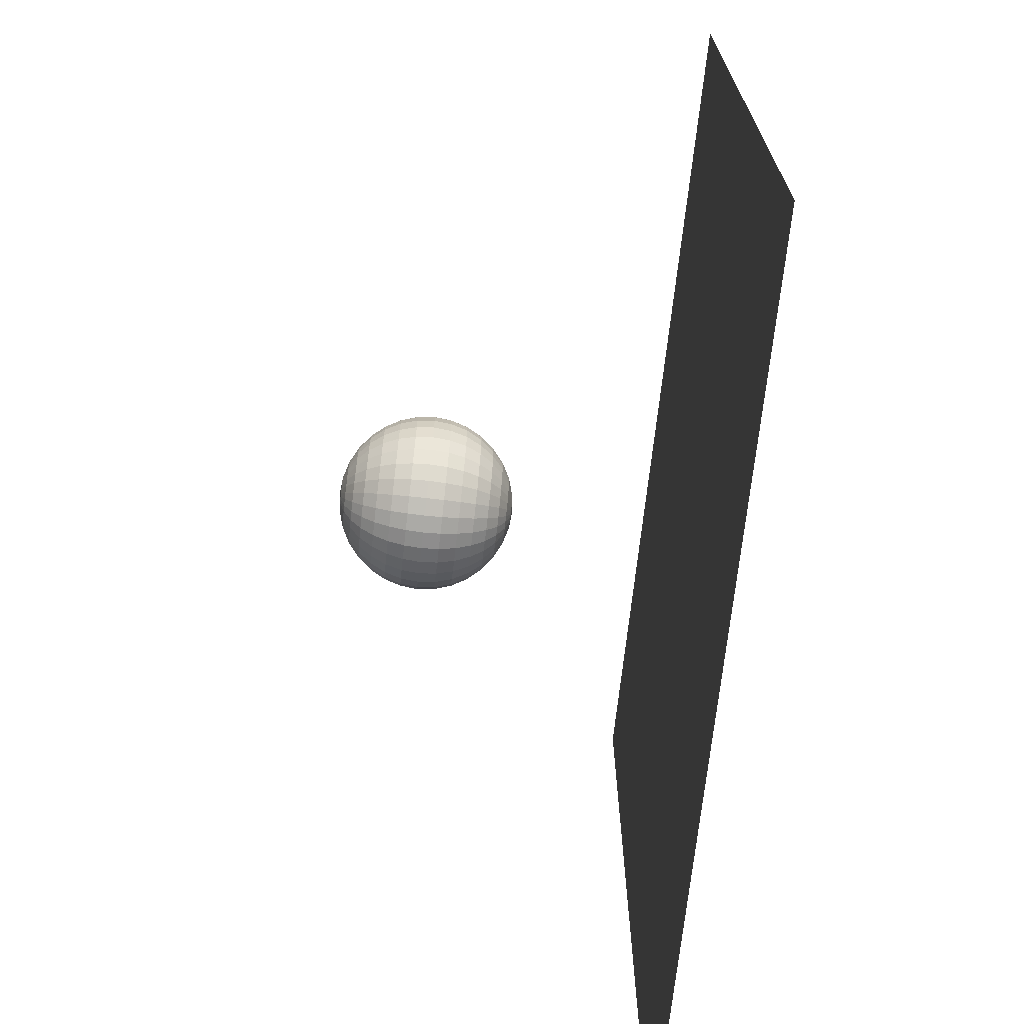
<metadata>
{"format":"obj","ext":"obj","renderer":"f3d","projection":"perspective","resolution":1024,"background":"white","views":[{"elev":-70.5,"azim":-96.4,"up":"+Z"}]}
</metadata>
<code>
o Plane
v -5 0 5
v 5 0 5
v -5 0 -5
v 5 0 -5
f 1 2 4 3
o Sphere
v 0 3.831 -0.5556
v 0 3.556 -0.8315
v 0 3.195 -0.9808
v 0 3 -1
v 0 2.805 -0.9808
v 0 2.444 -0.8315
v 0.03806 3.981 -0.1913
v 0.07466 3.924 -0.3753
v 0.1084 3.831 -0.5449
v 0.1379 3.707 -0.6935
v 0.1622 3.556 -0.8155
v 0.1802 3.383 -0.9061
v 0.1913 3.195 -0.9619
v 0.1951 3 -0.9808
v 0.1913 2.805 -0.9619
v 0.1802 2.617 -0.9061
v 0.1622 2.444 -0.8155
v 0.1379 2.293 -0.6935
v 0.1084 2.169 -0.5449
v 0.07466 2.076 -0.3753
v 0.03806 2.019 -0.1913
v 0.07466 3.981 -0.1802
v 0.1464 3.924 -0.3536
v 0.2126 3.831 -0.5133
v 0.2706 3.707 -0.6533
v 0.3182 3.556 -0.7682
v 0.3536 3.383 -0.8536
v 0.3753 3.195 -0.9061
v 0.3827 3 -0.9239
v 0.3753 2.805 -0.9061
v 0.3536 2.617 -0.8536
v 0.3182 2.444 -0.7682
v 0.2706 2.293 -0.6533
v 0.2126 2.169 -0.5133
v 0.1464 2.076 -0.3536
v 0.07466 2.019 -0.1802
v 0.1084 3.981 -0.1622
v 0.2126 3.924 -0.3182
v 0.3087 3.831 -0.4619
v 0.3928 3.707 -0.5879
v 0.4619 3.556 -0.6913
v 0.5133 3.383 -0.7682
v 0.5449 3.195 -0.8155
v 0.5556 3 -0.8315
v 0.5449 2.805 -0.8155
v 0.5133 2.617 -0.7682
v 0.4619 2.444 -0.6913
v 0.3928 2.293 -0.5879
v 0.3087 2.169 -0.4619
v 0.2126 2.076 -0.3182
v 0.1084 2.019 -0.1622
v 0.1379 3.981 -0.1379
v 0.2706 3.924 -0.2706
v 0.3928 3.831 -0.3928
v 0.5 3.707 -0.5
v 0.5879 3.556 -0.5879
v 0.6533 3.383 -0.6533
v 0.6935 3.195 -0.6935
v 0.7071 3 -0.7071
v 0.6935 2.805 -0.6935
v 0.6533 2.617 -0.6533
v 0.5879 2.444 -0.5879
v 0.5 2.293 -0.5
v 0.3928 2.169 -0.3928
v 0.2706 2.076 -0.2706
v 0.1379 2.019 -0.1379
v 0.1622 3.981 -0.1084
v 0.3182 3.924 -0.2126
v 0.4619 3.831 -0.3087
v 0.5879 3.707 -0.3928
v 0.6913 3.556 -0.4619
v 0.7682 3.383 -0.5133
v 0.8155 3.195 -0.5449
v 0.8315 3 -0.5556
v 0.8155 2.805 -0.5449
v 0.7682 2.617 -0.5133
v 0.6913 2.444 -0.4619
v 0.5879 2.293 -0.3928
v 0.4619 2.169 -0.3087
v 0.3182 2.076 -0.2126
v 0.1622 2.019 -0.1084
v 0 4 0
v 0.1802 3.981 -0.07466
v 0.3536 3.924 -0.1464
v 0.5133 3.831 -0.2126
v 0.6533 3.707 -0.2706
v 0.7682 3.556 -0.3182
v 0.8536 3.383 -0.3536
v 0.9061 3.195 -0.3753
v 0.9239 3 -0.3827
v 0.9061 2.805 -0.3753
v 0.8536 2.617 -0.3536
v 0.7682 2.444 -0.3182
v 0.6533 2.293 -0.2706
v 0.5133 2.169 -0.2126
v 0.3536 2.076 -0.1464
v 0.1802 2.019 -0.07466
v 0.1913 3.981 -0.03806
v 0.3753 3.924 -0.07466
v 0.5449 3.831 -0.1084
v 0.6935 3.707 -0.1379
v 0.8155 3.556 -0.1622
v 0.9061 3.383 -0.1802
v 0.9619 3.195 -0.1913
v 0.9808 3 -0.1951
v 0.9619 2.805 -0.1913
v 0.9061 2.617 -0.1802
v 0.8155 2.444 -0.1622
v 0.6935 2.293 -0.1379
v 0.5449 2.169 -0.1084
v 0.3753 2.076 -0.07466
v 0.1913 2.019 -0.03806
v 0.1951 3.981 0
v 0.3827 3.924 0
v 0.5556 3.831 0
v 0.7071 3.707 -0
v 0.8315 3.556 0
v 0.9239 3.383 -0
v 0.9808 3.195 0
v 1 3 0
v 0.9808 2.805 0
v 0.9239 2.617 -0
v 0.8315 2.444 0
v 0.7071 2.293 -0
v 0.5556 2.169 0
v 0.3827 2.076 0
v 0.1951 2.019 0
v 0.1913 3.981 0.03806
v 0.3753 3.924 0.07466
v 0.5449 3.831 0.1084
v 0.6935 3.707 0.1379
v 0.8155 3.556 0.1622
v 0.9061 3.383 0.1802
v 0.9619 3.195 0.1913
v 0.9808 3 0.1951
v 0.9619 2.805 0.1913
v 0.9061 2.617 0.1802
v 0.8155 2.444 0.1622
v 0.6935 2.293 0.1379
v 0.5449 2.169 0.1084
v 0.3753 2.076 0.07466
v 0.1913 2.019 0.03806
v 0.1802 3.981 0.07466
v 0.3536 3.924 0.1464
v 0.5133 3.831 0.2126
v 0.6533 3.707 0.2706
v 0.7682 3.556 0.3182
v 0.8536 3.383 0.3536
v 0.9061 3.195 0.3753
v 0.9239 3 0.3827
v 0.9061 2.805 0.3753
v 0.8536 2.617 0.3536
v 0.7682 2.444 0.3182
v 0.6533 2.293 0.2706
v 0.5133 2.169 0.2126
v 0.3536 2.076 0.1464
v 0.1802 2.019 0.07466
v 0.1622 3.981 0.1084
v 0.3182 3.924 0.2126
v 0.4619 3.831 0.3087
v 0.5879 3.707 0.3928
v 0.6913 3.556 0.4619
v 0.7682 3.383 0.5133
v 0.8155 3.195 0.5449
v 0.8315 3 0.5556
v 0.8155 2.805 0.5449
v 0.7682 2.617 0.5133
v 0.6913 2.444 0.4619
v 0.5879 2.293 0.3928
v 0.4619 2.169 0.3087
v 0.3182 2.076 0.2126
v 0.1622 2.019 0.1084
v 0.1379 3.981 0.1379
v 0.2706 3.924 0.2706
v 0.3928 3.831 0.3928
v 0.5 3.707 0.5
v 0.5879 3.556 0.5879
v 0.6533 3.383 0.6533
v 0.6935 3.195 0.6935
v 0.7071 3 0.7071
v 0.6935 2.805 0.6935
v 0.6533 2.617 0.6533
v 0.5879 2.444 0.5879
v 0.5 2.293 0.5
v 0.3928 2.169 0.3928
v 0.2706 2.076 0.2706
v 0.1379 2.019 0.1379
v 0.1084 3.981 0.1622
v 0.2126 3.924 0.3182
v 0.3087 3.831 0.4619
v 0.3928 3.707 0.5879
v 0.4619 3.556 0.6913
v 0.5133 3.383 0.7682
v 0.5449 3.195 0.8155
v 0.5556 3 0.8315
v 0.5449 2.805 0.8155
v 0.5133 2.617 0.7682
v 0.4619 2.444 0.6913
v 0.3928 2.293 0.5879
v 0.3087 2.169 0.4619
v 0.2126 2.076 0.3182
v 0.1084 2.019 0.1622
v 0.07466 3.981 0.1802
v 0.1464 3.924 0.3536
v 0.2126 3.831 0.5133
v 0.2706 3.707 0.6533
v 0.3182 3.556 0.7682
v 0.3536 3.383 0.8536
v 0.3753 3.195 0.9061
v 0.3827 3 0.9239
v 0.3753 2.805 0.9061
v 0.3536 2.617 0.8536
v 0.3182 2.444 0.7682
v 0.2706 2.293 0.6533
v 0.2126 2.169 0.5133
v 0.1464 2.076 0.3536
v 0.07466 2.019 0.1802
v 0.03806 3.981 0.1913
v 0.07466 3.924 0.3753
v 0.1084 3.831 0.5449
v 0.1379 3.707 0.6935
v 0.1622 3.556 0.8155
v 0.1802 3.383 0.9061
v 0.1913 3.195 0.9619
v 0.1951 3 0.9808
v 0.1913 2.805 0.9619
v 0.1802 2.617 0.9061
v 0.1622 2.444 0.8155
v 0.1379 2.293 0.6935
v 0.1084 2.169 0.5449
v 0.07466 2.076 0.3753
v 0.03806 2.019 0.1913
v -0 3.981 0.1951
v -0 3.924 0.3827
v -0 3.831 0.5556
v -0 3.707 0.7071
v -0 3.556 0.8315
v 0 3.383 0.9239
v -0 3.195 0.9808
v -0 3 1
v -0 2.805 0.9808
v 0 2.617 0.9239
v -0 2.444 0.8315
v -0 2.293 0.7071
v -0 2.169 0.5556
v -0 2.076 0.3827
v -0 2.019 0.1951
v -0.03806 3.981 0.1913
v -0.07466 3.924 0.3753
v -0.1084 3.831 0.5449
v -0.1379 3.707 0.6935
v -0.1622 3.556 0.8155
v -0.1802 3.383 0.9061
v -0.1913 3.195 0.9619
v -0.1951 3 0.9808
v -0.1913 2.805 0.9619
v -0.1802 2.617 0.9061
v -0.1622 2.444 0.8155
v -0.1379 2.293 0.6935
v -0.1084 2.169 0.5449
v -0.07466 2.076 0.3753
v -0.03806 2.019 0.1913
v -0.07466 3.981 0.1802
v -0.1464 3.924 0.3536
v -0.2126 3.831 0.5133
v -0.2706 3.707 0.6533
v -0.3182 3.556 0.7682
v -0.3536 3.383 0.8536
v -0.3753 3.195 0.9061
v -0.3827 3 0.9239
v -0.3753 2.805 0.9061
v -0.3536 2.617 0.8536
v -0.3182 2.444 0.7682
v -0.2706 2.293 0.6533
v -0.2126 2.169 0.5133
v -0.1464 2.076 0.3536
v -0.07466 2.019 0.1802
v -0.1084 3.981 0.1622
v -0.2126 3.924 0.3182
v -0.3087 3.831 0.4619
v -0.3928 3.707 0.5879
v -0.4619 3.556 0.6913
v -0.5133 3.383 0.7682
v -0.5449 3.195 0.8155
v -0.5556 3 0.8315
v -0.5449 2.805 0.8155
v -0.5133 2.617 0.7682
v -0.4619 2.444 0.6913
v -0.3928 2.293 0.5879
v -0.3087 2.169 0.4619
v -0.2126 2.076 0.3182
v -0.1084 2.019 0.1622
v -0.1379 3.981 0.1379
v -0.2706 3.924 0.2706
v -0.3928 3.831 0.3928
v -0.5 3.707 0.5
v -0.5879 3.556 0.5879
v -0.6533 3.383 0.6533
v -0.6935 3.195 0.6935
v -0.7071 3 0.7071
v -0.6935 2.805 0.6935
v -0.6533 2.617 0.6533
v -0.5879 2.444 0.5879
v -0.5 2.293 0.5
v -0.3928 2.169 0.3928
v -0.2706 2.076 0.2706
v -0.1379 2.019 0.1379
v 0 2 0
v -0.1622 3.981 0.1084
v -0.3182 3.924 0.2126
v -0.4619 3.831 0.3087
v -0.5879 3.707 0.3928
v -0.6913 3.556 0.4619
v -0.7682 3.383 0.5133
v -0.8155 3.195 0.5449
v -0.8315 3 0.5556
v -0.8155 2.805 0.5449
v -0.7682 2.617 0.5133
v -0.6913 2.444 0.4619
v -0.5879 2.293 0.3928
v -0.4619 2.169 0.3087
v -0.3182 2.076 0.2126
v -0.1622 2.019 0.1084
v -0.1802 3.981 0.07466
v -0.3536 3.924 0.1464
v -0.5133 3.831 0.2126
v -0.6533 3.707 0.2706
v -0.7682 3.556 0.3182
v -0.8536 3.383 0.3536
v -0.9061 3.195 0.3753
v -0.9239 3 0.3827
v -0.9061 2.805 0.3753
v -0.8536 2.617 0.3536
v -0.7682 2.444 0.3182
v -0.6533 2.293 0.2706
v -0.5133 2.169 0.2126
v -0.3536 2.076 0.1464
v -0.1802 2.019 0.07466
v -0.1913 3.981 0.03806
v -0.3753 3.924 0.07466
v -0.5449 3.831 0.1084
v -0.6935 3.707 0.1379
v -0.8155 3.556 0.1622
v -0.9061 3.383 0.1802
v -0.9619 3.195 0.1913
v -0.9808 3 0.1951
v -0.9619 2.805 0.1913
v -0.9061 2.617 0.1802
v -0.8155 2.444 0.1622
v -0.6935 2.293 0.1379
v -0.5449 2.169 0.1084
v -0.3753 2.076 0.07466
v -0.1913 2.019 0.03806
v -0.1951 3.981 -0
v -0.3827 3.924 -0
v -0.5556 3.831 -0
v -0.7071 3.707 -0
v -0.8315 3.556 -0
v -0.9239 3.383 -0
v -0.9808 3.195 -0
v -1 3 -0
v -0.9808 2.805 -0
v -0.9239 2.617 -0
v -0.8315 2.444 -0
v -0.7071 2.293 -0
v -0.5556 2.169 -0
v -0.3827 2.076 -0
v -0.1951 2.019 -0
v -0.1913 3.981 -0.03806
v -0.3753 3.924 -0.07466
v -0.5449 3.831 -0.1084
v -0.6935 3.707 -0.1379
v -0.8155 3.556 -0.1622
v -0.9061 3.383 -0.1802
v -0.9619 3.195 -0.1913
v -0.9808 3 -0.1951
v -0.9619 2.805 -0.1913
v -0.9061 2.617 -0.1802
v -0.8155 2.444 -0.1622
v -0.6935 2.293 -0.1379
v -0.5449 2.169 -0.1084
v -0.3753 2.076 -0.07466
v -0.1913 2.019 -0.03806
v -0.1802 3.981 -0.07466
v -0.3536 3.924 -0.1464
v -0.5133 3.831 -0.2126
v -0.6533 3.707 -0.2706
v -0.7682 3.556 -0.3182
v -0.8536 3.383 -0.3536
v -0.9061 3.195 -0.3753
v -0.9239 3 -0.3827
v -0.9061 2.805 -0.3753
v -0.8536 2.617 -0.3536
v -0.7682 2.444 -0.3182
v -0.6533 2.293 -0.2706
v -0.5133 2.169 -0.2126
v -0.3536 2.076 -0.1464
v -0.1802 2.019 -0.07466
v -0.1622 3.981 -0.1084
v -0.3182 3.924 -0.2126
v -0.4619 3.831 -0.3087
v -0.5879 3.707 -0.3928
v -0.6913 3.556 -0.4619
v -0.7682 3.383 -0.5133
v -0.8155 3.195 -0.5449
v -0.8315 3 -0.5556
v -0.8155 2.805 -0.5449
v -0.7682 2.617 -0.5133
v -0.6913 2.444 -0.4619
v -0.5879 2.293 -0.3928
v -0.4619 2.169 -0.3087
v -0.3182 2.076 -0.2126
v -0.1622 2.019 -0.1084
v -0.1379 3.981 -0.1379
v -0.2706 3.924 -0.2706
v -0.3928 3.831 -0.3928
v -0.5 3.707 -0.5
v -0.5879 3.556 -0.5879
v -0.6533 3.383 -0.6533
v -0.6935 3.195 -0.6935
v -0.7071 3 -0.7071
v -0.6935 2.805 -0.6935
v -0.6533 2.617 -0.6533
v -0.5879 2.444 -0.5879
v -0.5 2.293 -0.5
v -0.3928 2.169 -0.3928
v -0.2706 2.076 -0.2706
v -0.1379 2.019 -0.1379
v -0.1084 3.981 -0.1622
v -0.2126 3.924 -0.3182
v -0.3087 3.831 -0.4619
v -0.3928 3.707 -0.5879
v -0.4619 3.556 -0.6913
v -0.5133 3.383 -0.7682
v -0.5449 3.195 -0.8155
v -0.5556 3 -0.8315
v -0.5449 2.805 -0.8155
v -0.5133 2.617 -0.7682
v -0.4619 2.444 -0.6913
v -0.3928 2.293 -0.5879
v -0.3087 2.169 -0.4619
v -0.2126 2.076 -0.3182
v -0.1084 2.019 -0.1622
v -0.07466 3.981 -0.1802
v -0.1464 3.924 -0.3536
v -0.2126 3.831 -0.5133
v -0.2706 3.707 -0.6533
v -0.3182 3.556 -0.7682
v -0.3536 3.383 -0.8536
v -0.3753 3.195 -0.9061
v -0.3827 3 -0.9239
v -0.3753 2.805 -0.9061
v -0.3536 2.617 -0.8536
v -0.3182 2.444 -0.7682
v -0.2706 2.293 -0.6533
v -0.2126 2.169 -0.5133
v -0.1464 2.076 -0.3536
v -0.07466 2.019 -0.1802
v -0.03806 3.981 -0.1913
v -0.07466 3.924 -0.3753
v -0.1084 3.831 -0.5449
v -0.1379 3.707 -0.6935
v -0.1622 3.556 -0.8155
v -0.1802 3.383 -0.9061
v -0.1913 3.195 -0.9619
v -0.1951 3 -0.9808
v -0.1913 2.805 -0.9619
v -0.1802 2.617 -0.9061
v -0.1622 2.444 -0.8155
v -0.1379 2.293 -0.6935
v -0.1084 2.169 -0.5449
v -0.07466 2.076 -0.3753
v -0.03806 2.019 -0.1913
v 0 3.981 -0.1951
v 0 3.924 -0.3827
v 0 3.707 -0.7071
v 0 3.383 -0.9239
v 0 2.617 -0.9239
v 0 2.293 -0.7071
v 0 2.169 -0.5556
v 0 2.076 -0.3827
v 0 2.019 -0.1951
f 6 480 14 15
f 484 483 22 23
f 481 6 15 16
f 485 484 23 24
f 7 481 16 17
f 486 485 24 25
f 8 7 17 18
f 478 86 11
f 312 486 25
f 9 8 18 19
f 479 478 11 12
f 482 9 19 20
f 5 479 12 13
f 10 482 20 21
f 480 5 13 14
f 483 10 21 22
f 21 20 35 36
f 14 13 28 29
f 22 21 36 37
f 15 14 29 30
f 23 22 37 38
f 16 15 30 31
f 24 23 38 39
f 17 16 31 32
f 25 24 39 40
f 18 17 32 33
f 11 86 26
f 312 25 40
f 19 18 33 34
f 12 11 26 27
f 20 19 34 35
f 13 12 27 28
f 40 39 54 55
f 33 32 47 48
f 26 86 41
f 312 40 55
f 34 33 48 49
f 27 26 41 42
f 35 34 49 50
f 28 27 42 43
f 36 35 50 51
f 29 28 43 44
f 37 36 51 52
f 30 29 44 45
f 38 37 52 53
f 31 30 45 46
f 39 38 53 54
f 32 31 46 47
f 52 51 66 67
f 45 44 59 60
f 53 52 67 68
f 46 45 60 61
f 54 53 68 69
f 47 46 61 62
f 55 54 69 70
f 48 47 62 63
f 41 86 56
f 312 55 70
f 49 48 63 64
f 42 41 56 57
f 50 49 64 65
f 43 42 57 58
f 51 50 65 66
f 44 43 58 59
f 56 86 71
f 312 70 85
f 64 63 78 79
f 57 56 71 72
f 65 64 79 80
f 58 57 72 73
f 66 65 80 81
f 59 58 73 74
f 67 66 81 82
f 60 59 74 75
f 68 67 82 83
f 61 60 75 76
f 69 68 83 84
f 62 61 76 77
f 70 69 84 85
f 63 62 77 78
f 75 74 90 91
f 83 82 98 99
f 76 75 91 92
f 84 83 99 100
f 77 76 92 93
f 85 84 100 101
f 78 77 93 94
f 71 86 87
f 312 85 101
f 79 78 94 95
f 72 71 87 88
f 80 79 95 96
f 73 72 88 89
f 81 80 96 97
f 74 73 89 90
f 82 81 97 98
f 95 94 109 110
f 88 87 102 103
f 96 95 110 111
f 89 88 103 104
f 97 96 111 112
f 90 89 104 105
f 98 97 112 113
f 91 90 105 106
f 99 98 113 114
f 92 91 106 107
f 100 99 114 115
f 93 92 107 108
f 101 100 115 116
f 94 93 108 109
f 87 86 102
f 312 101 116
f 114 113 128 129
f 107 106 121 122
f 115 114 129 130
f 108 107 122 123
f 116 115 130 131
f 109 108 123 124
f 102 86 117
f 312 116 131
f 110 109 124 125
f 103 102 117 118
f 111 110 125 126
f 104 103 118 119
f 112 111 126 127
f 105 104 119 120
f 113 112 127 128
f 106 105 120 121
f 118 117 132 133
f 126 125 140 141
f 119 118 133 134
f 127 126 141 142
f 120 119 134 135
f 128 127 142 143
f 121 120 135 136
f 129 128 143 144
f 122 121 136 137
f 130 129 144 145
f 123 122 137 138
f 131 130 145 146
f 124 123 138 139
f 117 86 132
f 312 131 146
f 125 124 139 140
f 137 136 151 152
f 145 144 159 160
f 138 137 152 153
f 146 145 160 161
f 139 138 153 154
f 132 86 147
f 312 146 161
f 140 139 154 155
f 133 132 147 148
f 141 140 155 156
f 134 133 148 149
f 142 141 156 157
f 135 134 149 150
f 143 142 157 158
f 136 135 150 151
f 144 143 158 159
f 156 155 170 171
f 149 148 163 164
f 157 156 171 172
f 150 149 164 165
f 158 157 172 173
f 151 150 165 166
f 159 158 173 174
f 152 151 166 167
f 160 159 174 175
f 153 152 167 168
f 161 160 175 176
f 154 153 168 169
f 147 86 162
f 312 161 176
f 155 154 169 170
f 148 147 162 163
f 175 174 189 190
f 168 167 182 183
f 176 175 190 191
f 169 168 183 184
f 162 86 177
f 312 176 191
f 170 169 184 185
f 163 162 177 178
f 171 170 185 186
f 164 163 178 179
f 172 171 186 187
f 165 164 179 180
f 173 172 187 188
f 166 165 180 181
f 174 173 188 189
f 167 166 181 182
f 187 186 201 202
f 180 179 194 195
f 188 187 202 203
f 181 180 195 196
f 189 188 203 204
f 182 181 196 197
f 190 189 204 205
f 183 182 197 198
f 191 190 205 206
f 184 183 198 199
f 177 86 192
f 312 191 206
f 185 184 199 200
f 178 177 192 193
f 186 185 200 201
f 179 178 193 194
f 206 205 220 221
f 199 198 213 214
f 192 86 207
f 312 206 221
f 200 199 214 215
f 193 192 207 208
f 201 200 215 216
f 194 193 208 209
f 202 201 216 217
f 195 194 209 210
f 203 202 217 218
f 196 195 210 211
f 204 203 218 219
f 197 196 211 212
f 205 204 219 220
f 198 197 212 213
f 210 209 224 225
f 218 217 232 233
f 211 210 225 226
f 219 218 233 234
f 212 211 226 227
f 220 219 234 235
f 213 212 227 228
f 221 220 235 236
f 214 213 228 229
f 207 86 222
f 312 221 236
f 215 214 229 230
f 208 207 222 223
f 216 215 230 231
f 209 208 223 224
f 217 216 231 232
f 229 228 243 244
f 222 86 237
f 312 236 251
f 230 229 244 245
f 223 222 237 238
f 231 230 245 246
f 224 223 238 239
f 232 231 246 247
f 225 224 239 240
f 233 232 247 248
f 226 225 240 241
f 234 233 248 249
f 227 226 241 242
f 235 234 249 250
f 228 227 242 243
f 236 235 250 251
f 248 247 262 263
f 241 240 255 256
f 249 248 263 264
f 242 241 256 257
f 250 249 264 265
f 243 242 257 258
f 251 250 265 266
f 244 243 258 259
f 237 86 252
f 312 251 266
f 245 244 259 260
f 238 237 252 253
f 246 245 260 261
f 239 238 253 254
f 247 246 261 262
f 240 239 254 255
f 252 86 267
f 312 266 281
f 260 259 274 275
f 253 252 267 268
f 261 260 275 276
f 254 253 268 269
f 262 261 276 277
f 255 254 269 270
f 263 262 277 278
f 256 255 270 271
f 264 263 278 279
f 257 256 271 272
f 265 264 279 280
f 258 257 272 273
f 266 265 280 281
f 259 258 273 274
f 271 270 285 286
f 279 278 293 294
f 272 271 286 287
f 280 279 294 295
f 273 272 287 288
f 281 280 295 296
f 274 273 288 289
f 267 86 282
f 312 281 296
f 275 274 289 290
f 268 267 282 283
f 276 275 290 291
f 269 268 283 284
f 277 276 291 292
f 270 269 284 285
f 278 277 292 293
f 290 289 304 305
f 283 282 297 298
f 291 290 305 306
f 284 283 298 299
f 292 291 306 307
f 285 284 299 300
f 293 292 307 308
f 286 285 300 301
f 294 293 308 309
f 287 286 301 302
f 295 294 309 310
f 288 287 302 303
f 296 295 310 311
f 289 288 303 304
f 282 86 297
f 312 296 311
f 309 308 324 325
f 302 301 317 318
f 310 309 325 326
f 303 302 318 319
f 311 310 326 327
f 304 303 319 320
f 297 86 313
f 312 311 327
f 305 304 320 321
f 298 297 313 314
f 306 305 321 322
f 299 298 314 315
f 307 306 322 323
f 300 299 315 316
f 308 307 323 324
f 301 300 316 317
f 322 321 336 337
f 315 314 329 330
f 323 322 337 338
f 316 315 330 331
f 324 323 338 339
f 317 316 331 332
f 325 324 339 340
f 318 317 332 333
f 326 325 340 341
f 319 318 333 334
f 327 326 341 342
f 320 319 334 335
f 313 86 328
f 312 327 342
f 321 320 335 336
f 314 313 328 329
f 341 340 355 356
f 334 333 348 349
f 342 341 356 357
f 335 334 349 350
f 328 86 343
f 312 342 357
f 336 335 350 351
f 329 328 343 344
f 337 336 351 352
f 330 329 344 345
f 338 337 352 353
f 331 330 345 346
f 339 338 353 354
f 332 331 346 347
f 340 339 354 355
f 333 332 347 348
f 345 344 359 360
f 353 352 367 368
f 346 345 360 361
f 354 353 368 369
f 347 346 361 362
f 355 354 369 370
f 348 347 362 363
f 356 355 370 371
f 349 348 363 364
f 357 356 371 372
f 350 349 364 365
f 343 86 358
f 312 357 372
f 351 350 365 366
f 344 343 358 359
f 352 351 366 367
f 364 363 378 379
f 372 371 386 387
f 365 364 379 380
f 358 86 373
f 312 372 387
f 366 365 380 381
f 359 358 373 374
f 367 366 381 382
f 360 359 374 375
f 368 367 382 383
f 361 360 375 376
f 369 368 383 384
f 362 361 376 377
f 370 369 384 385
f 363 362 377 378
f 371 370 385 386
f 383 382 397 398
f 376 375 390 391
f 384 383 398 399
f 377 376 391 392
f 385 384 399 400
f 378 377 392 393
f 386 385 400 401
f 379 378 393 394
f 387 386 401 402
f 380 379 394 395
f 373 86 388
f 312 387 402
f 381 380 395 396
f 374 373 388 389
f 382 381 396 397
f 375 374 389 390
f 402 401 416 417
f 395 394 409 410
f 388 86 403
f 312 402 417
f 396 395 410 411
f 389 388 403 404
f 397 396 411 412
f 390 389 404 405
f 398 397 412 413
f 391 390 405 406
f 399 398 413 414
f 392 391 406 407
f 400 399 414 415
f 393 392 407 408
f 401 400 415 416
f 394 393 408 409
f 406 405 420 421
f 414 413 428 429
f 407 406 421 422
f 415 414 429 430
f 408 407 422 423
f 416 415 430 431
f 409 408 423 424
f 417 416 431 432
f 410 409 424 425
f 403 86 418
f 312 417 432
f 411 410 425 426
f 404 403 418 419
f 412 411 426 427
f 405 404 419 420
f 413 412 427 428
f 425 424 439 440
f 418 86 433
f 312 432 447
f 426 425 440 441
f 419 418 433 434
f 427 426 441 442
f 420 419 434 435
f 428 427 442 443
f 421 420 435 436
f 429 428 443 444
f 422 421 436 437
f 430 429 444 445
f 423 422 437 438
f 431 430 445 446
f 424 423 438 439
f 432 431 446 447
f 444 443 458 459
f 437 436 451 452
f 445 444 459 460
f 438 437 452 453
f 446 445 460 461
f 439 438 453 454
f 447 446 461 462
f 440 439 454 455
f 433 86 448
f 312 447 462
f 441 440 455 456
f 434 433 448 449
f 442 441 456 457
f 435 434 449 450
f 443 442 457 458
f 436 435 450 451
f 312 462 477
f 456 455 470 471
f 449 448 463 464
f 457 456 471 472
f 450 449 464 465
f 458 457 472 473
f 451 450 465 466
f 459 458 473 474
f 452 451 466 467
f 460 459 474 475
f 453 452 467 468
f 461 460 475 476
f 454 453 468 469
f 462 461 476 477
f 455 454 469 470
f 448 86 463
f 475 474 483 484
f 468 467 6 481
f 476 475 484 485
f 469 468 481 7
f 477 476 485 486
f 470 469 7 8
f 463 86 478
f 312 477 486
f 471 470 8 9
f 464 463 478 479
f 472 471 9 482
f 465 464 479 5
f 473 472 482 10
f 466 465 5 480
f 474 473 10 483
f 467 466 480 6

</code>
